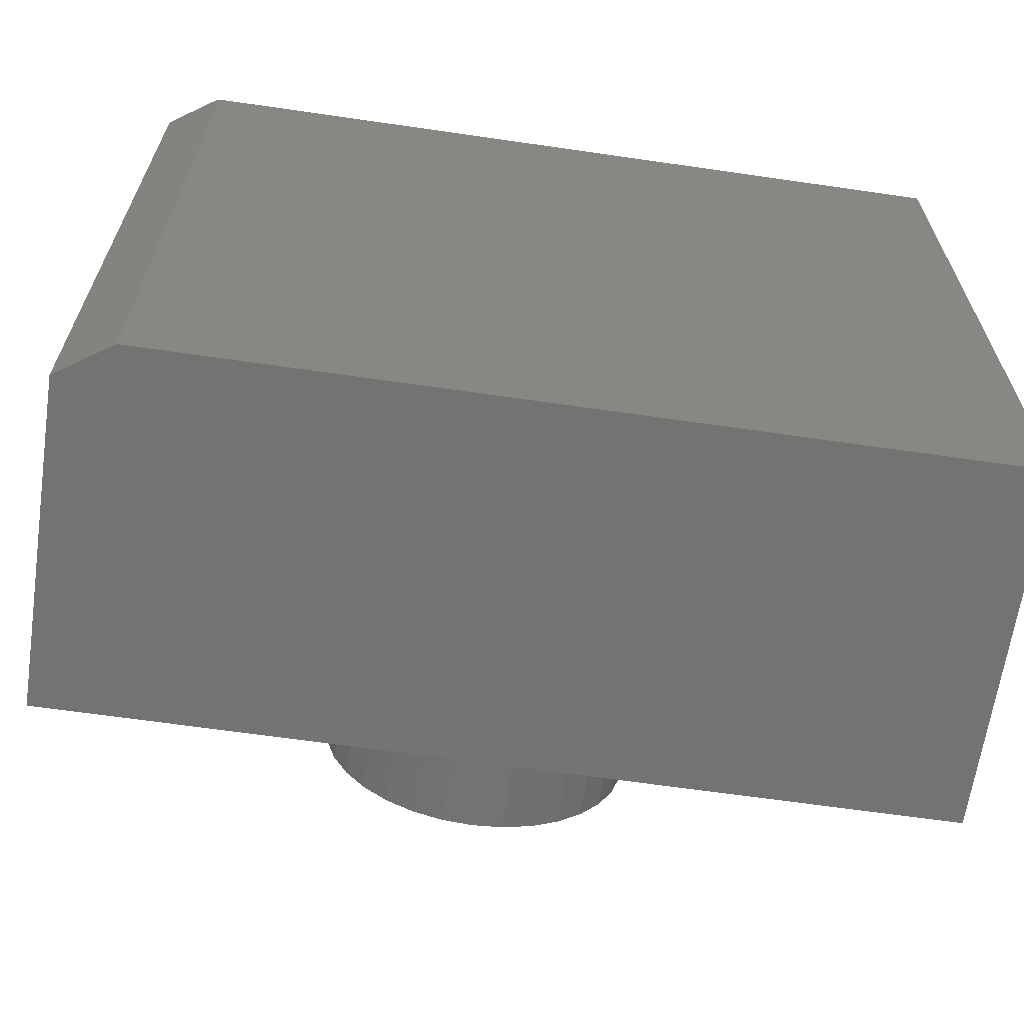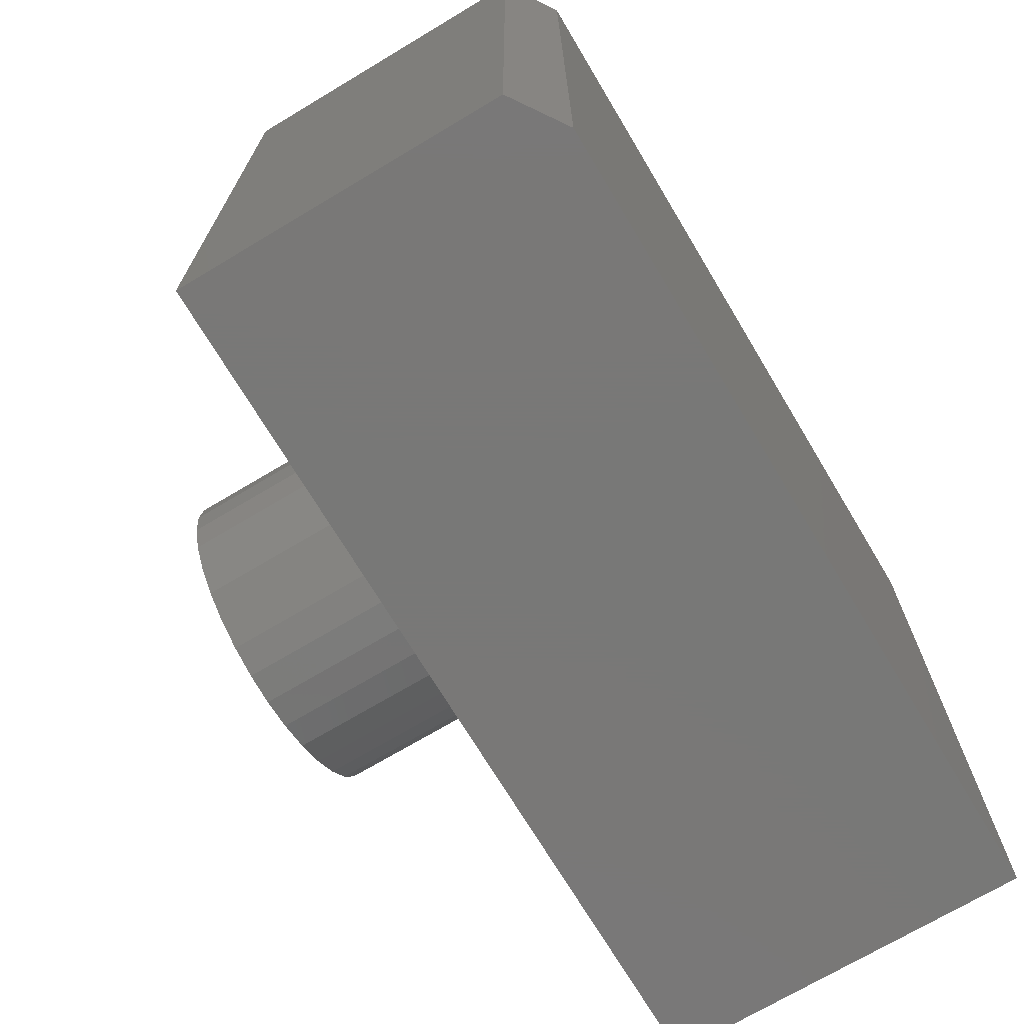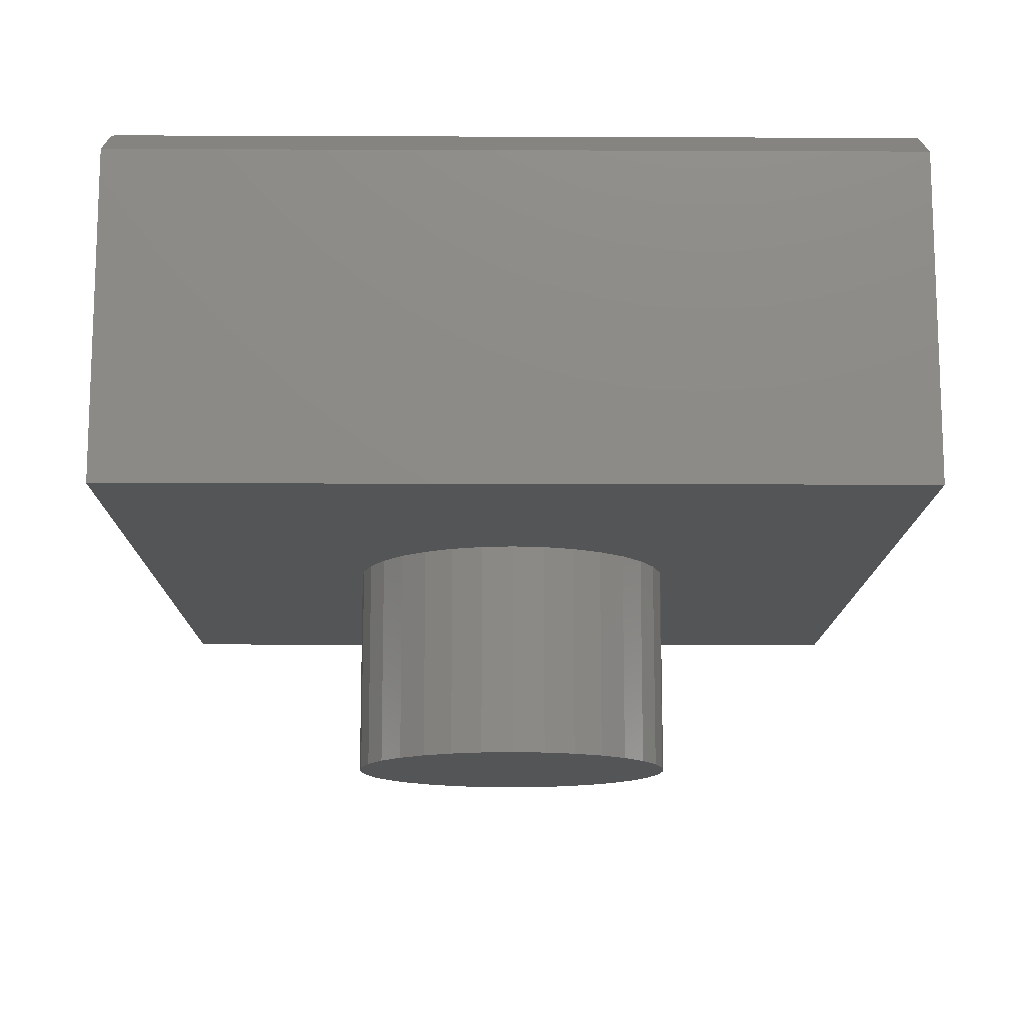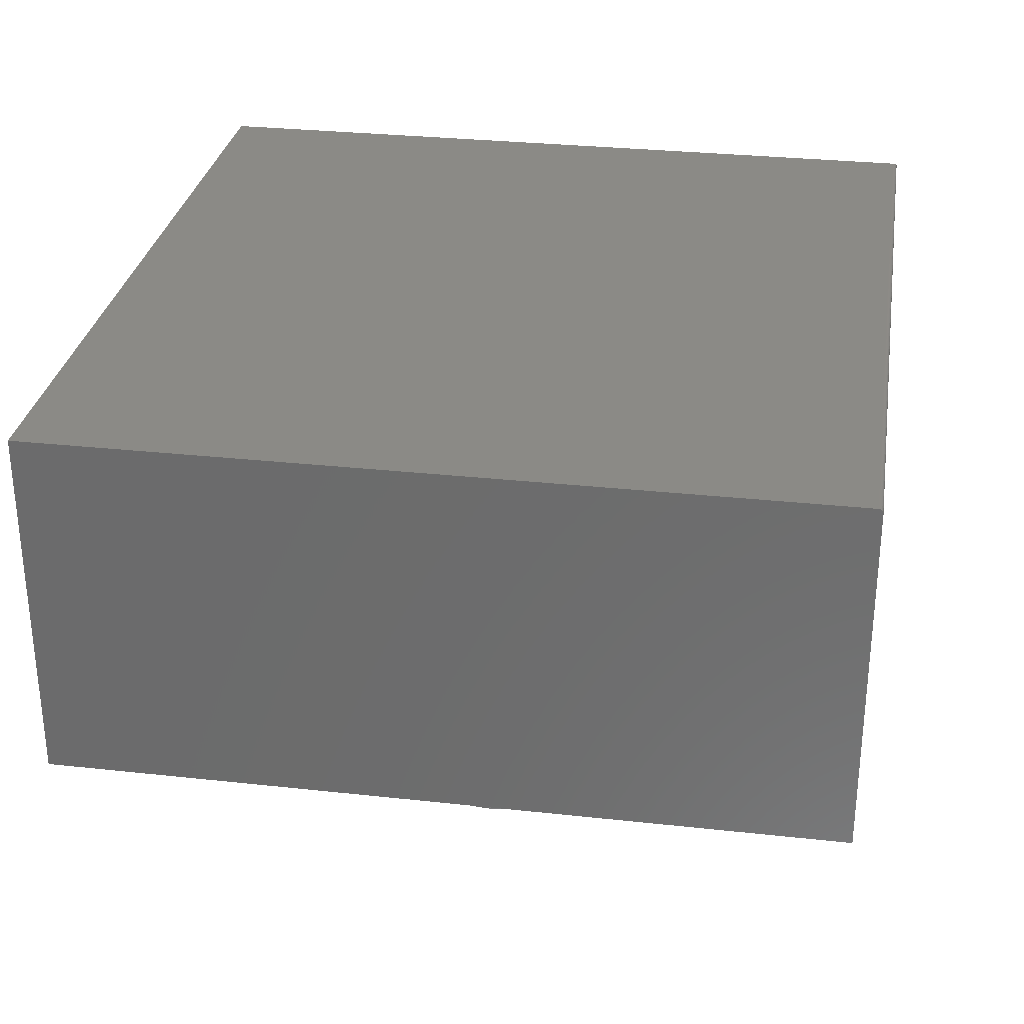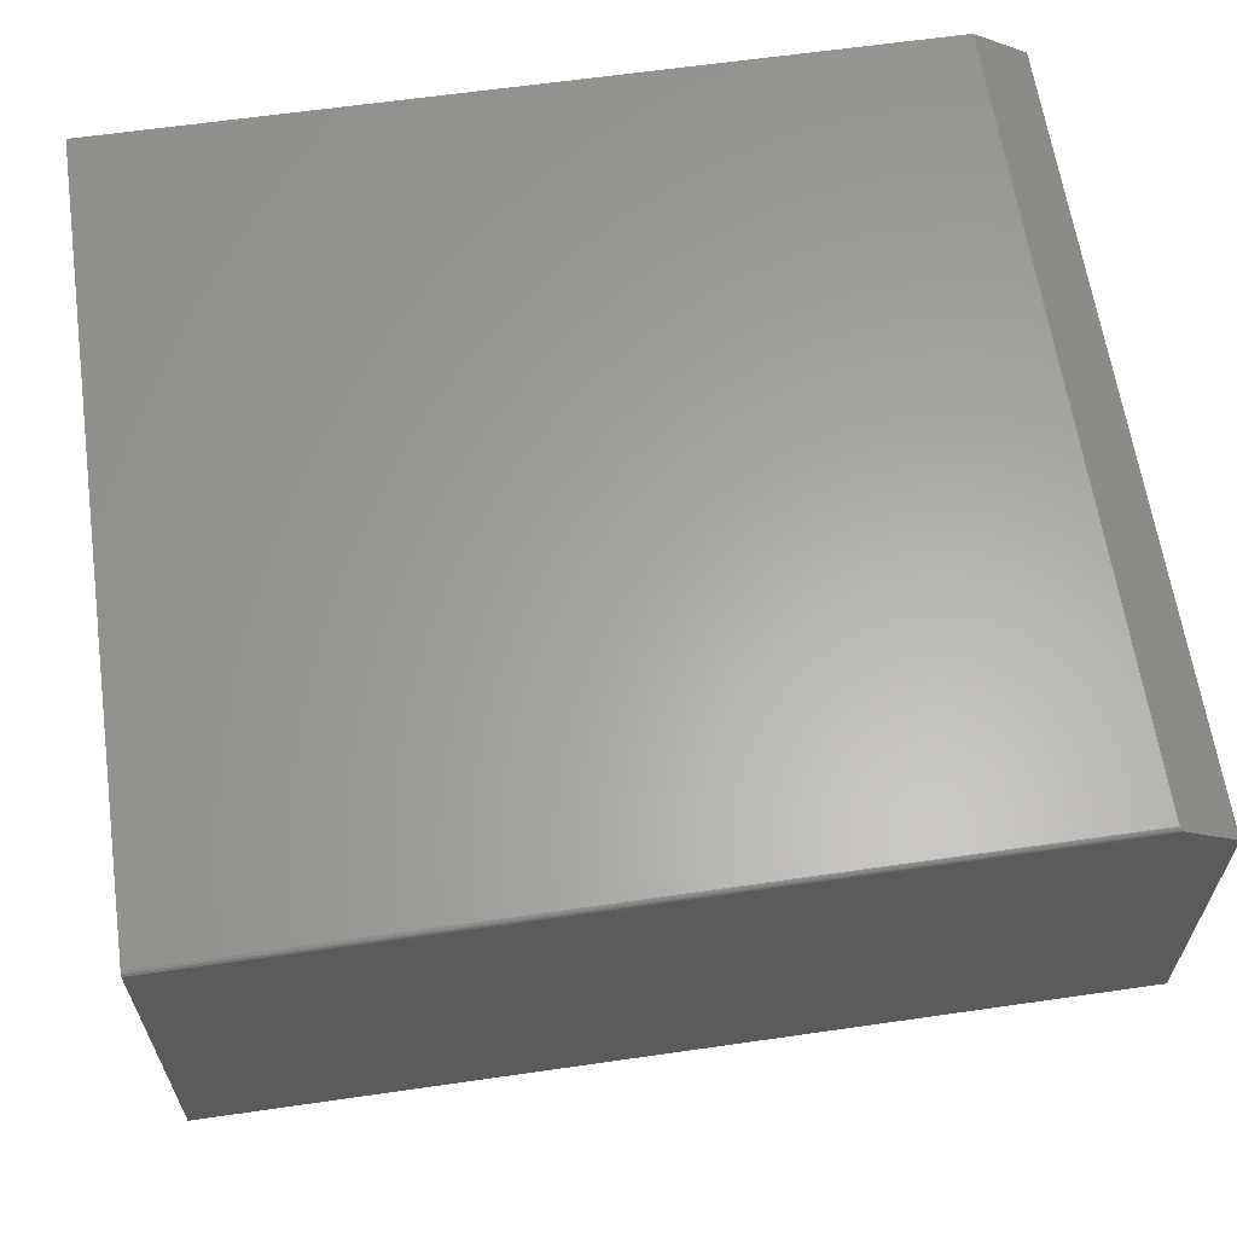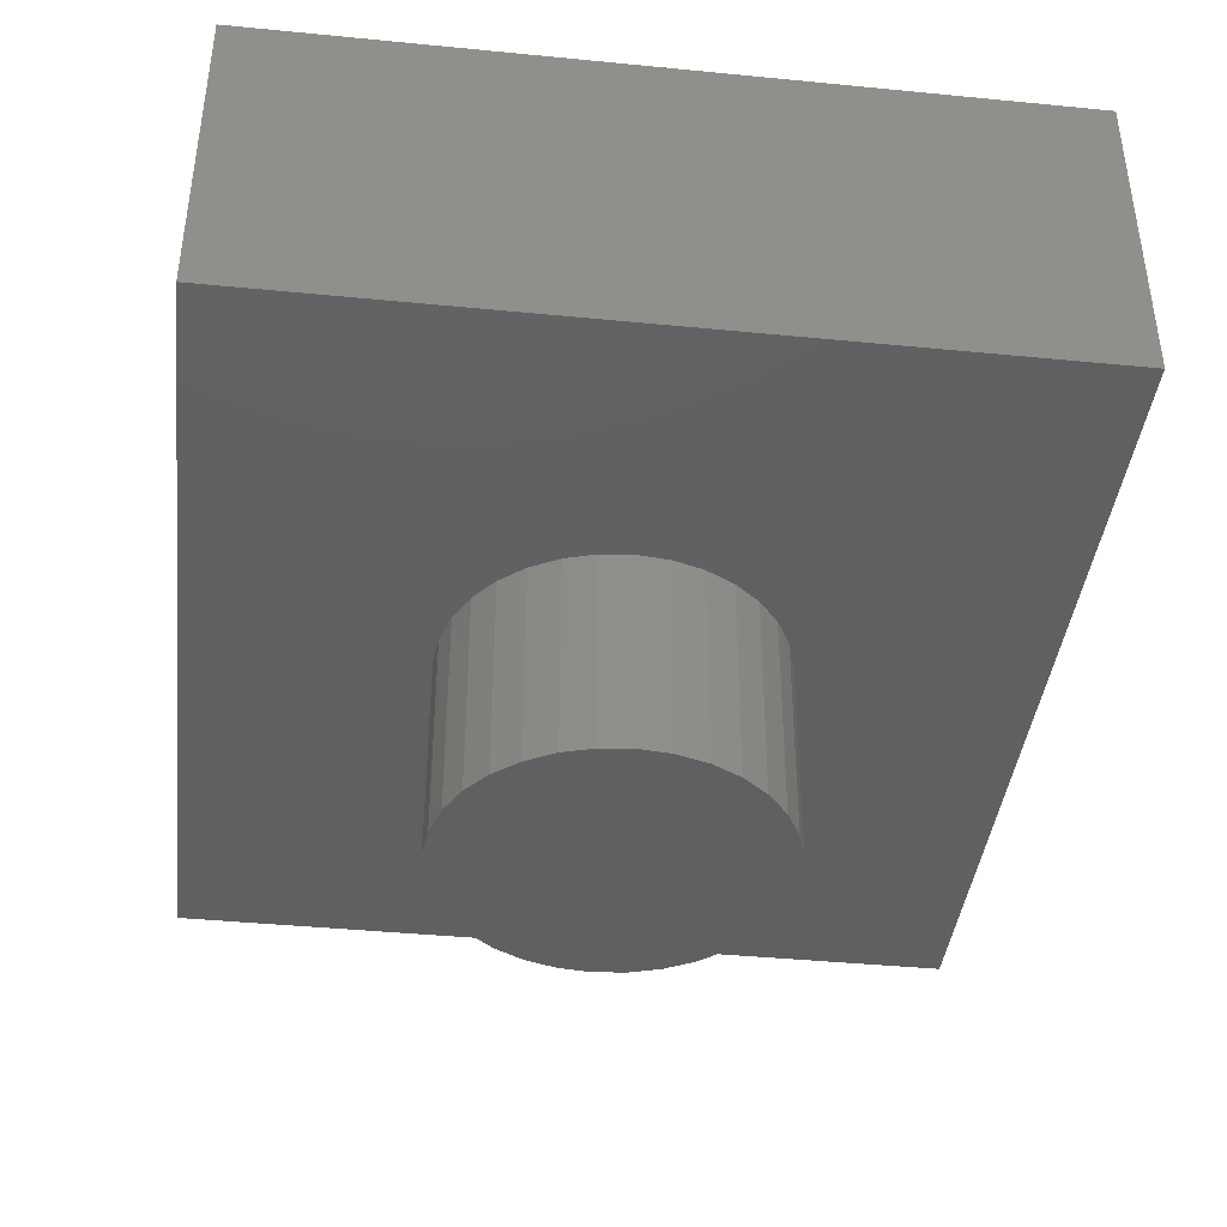
<metadata>
{"format":"stl","ext":"stl","renderer":"f3d","projection":"perspective","resolution":1024,"background":"white","views":[{"elev":-65.1,"azim":171.7,"up":"+Z"},{"elev":-71.1,"azim":120.9,"up":"+Z"},{"elev":-13.1,"azim":89.5,"up":"+Y"},{"elev":30.1,"azim":-80.9,"up":"+Y"},{"elev":62.5,"azim":-8.3,"up":"+Y"},{"elev":-41.0,"azim":83.2,"up":"+Y"}]}
</metadata>
<code>
# stl→obj: 90 verts, 176 faces
v -0.2823 1.431e-16 9.446e-17
v -0.2823 -0.3672 9.446e-17
v -0.2769 1.341e-16 0.05521
v -0.2769 -0.3672 0.05521
v -0.2608 1.418e-16 0.1083
v -0.2608 -0.3672 0.1083
v -0.2346 1.501e-16 0.1572
v -0.2346 -0.3672 0.1572
v -0.1994 1.588e-16 0.2001
v -0.1994 -0.3672 0.2001
v -0.1566 1.675e-16 0.2353
v -0.1566 -0.3672 0.2353
v -0.1076 1.758e-16 0.2614
v -0.1076 -0.3672 0.2614
v -0.05455 1.835e-16 0.2775
v -0.05455 -0.3672 0.2775
v 0.0006579 1.902e-16 0.283
v 0.0006579 -0.3672 0.283
v 0.05586 1.957e-16 0.2775
v 0.05586 -0.3672 0.2775
v 0.1089 1.998e-16 0.2614
v 0.1089 -0.3672 0.2614
v 0.1579 2.024e-16 0.2353
v 0.1579 -0.3672 0.2353
v 0.2008 2.032e-16 0.2001
v 0.2008 -0.3672 0.2001
v 0.2359 2.024e-16 0.1572
v 0.2359 -0.3672 0.1572
v 0.2621 1.998e-16 0.1083
v 0.2621 -0.3672 0.1083
v 0.2782 1.957e-16 0.05521
v 0.2782 -0.3672 0.05521
v 0.2836 1.745e-16 -1.135e-16
v 0.2836 -0.3672 -1.135e-16
v 0.2782 1.835e-16 -0.05521
v 0.2782 -0.3672 -0.05521
v 0.2621 1.758e-16 -0.1083
v 0.2621 -0.3672 -0.1083
v 0.2359 1.675e-16 -0.1572
v 0.2359 -0.3672 -0.1572
v 0.2008 1.588e-16 -0.2001
v 0.2008 -0.3672 -0.2001
v 0.1579 1.501e-16 -0.2353
v 0.1579 -0.3672 -0.2353
v 0.1089 1.418e-16 -0.2614
v 0.1089 -0.3672 -0.2614
v 0.05586 1.341e-16 -0.2775
v 0.05586 -0.3672 -0.2775
v 0.0006579 1.274e-16 -0.283
v 0.0006579 -0.3672 -0.283
v -0.05455 1.219e-16 -0.2775
v -0.05455 -0.3672 -0.2775
v -0.1076 1.178e-16 -0.2614
v -0.1076 -0.3672 -0.2614
v -0.1566 1.152e-16 -0.2353
v -0.1566 -0.3672 -0.2353
v -0.1994 1.144e-16 -0.2001
v -0.1994 -0.3672 -0.2001
v -0.2346 1.152e-16 -0.1572
v -0.2346 -0.3672 -0.1572
v -0.2608 1.178e-16 -0.1083
v -0.2608 -0.3672 -0.1083
v -0.2769 1.219e-16 -0.05521
v -0.2769 -0.3672 -0.05521
v -0.75 1.508e-16 0.6782
v -0.75 0 -0.6797
v 0.75 3.173e-16 0.6782
v 0.75 1.665e-16 -0.6797
v 0.75 0.5625 -0.6797
v 0.6562 0.625 -0.6797
v 0.6562 0.625 0.6704
v 0.6564 0.6249 0.6716
v 0.75 0.5625 0.6782
v 0.6575 0.6242 0.6739
v 0.6584 0.6236 0.6749
v 0.6596 0.6228 0.6758
v 0.6609 0.6219 0.6766
v 0.6624 0.6209 0.6773
v 0.664 0.6198 0.6778
v 0.668 0.6172 0.6782
v -0.75 0.625 -0.6797
v -0.75 0.625 0.6704
v -0.75 0.6172 0.6782
v -0.75 0.6237 0.6747
v -0.75 0.6248 0.6719
v -0.75 0.6244 0.6734
v -0.75 0.6187 0.6781
v -0.75 0.6202 0.6776
v -0.75 0.6215 0.6769
v -0.75 0.6227 0.6759
f 1 2 3
f 3 2 4
f 3 4 5
f 5 4 6
f 5 6 7
f 7 6 8
f 7 8 9
f 9 8 10
f 9 10 11
f 11 10 12
f 11 12 13
f 13 12 14
f 13 14 15
f 15 14 16
f 15 16 17
f 17 16 18
f 17 18 19
f 19 18 20
f 19 20 21
f 21 20 22
f 21 22 23
f 23 22 24
f 23 24 25
f 25 24 26
f 25 26 27
f 27 26 28
f 27 28 29
f 29 28 30
f 29 30 31
f 31 30 32
f 31 32 33
f 33 32 34
f 33 34 35
f 35 34 36
f 35 36 37
f 37 36 38
f 37 38 39
f 39 38 40
f 39 40 41
f 41 40 42
f 41 42 43
f 43 42 44
f 43 44 45
f 45 44 46
f 45 46 47
f 47 46 48
f 47 48 49
f 49 48 50
f 49 50 51
f 51 50 52
f 51 52 53
f 53 52 54
f 53 54 55
f 55 54 56
f 55 56 57
f 57 56 58
f 57 58 59
f 59 58 60
f 59 60 61
f 61 60 62
f 61 62 63
f 63 62 64
f 63 64 1
f 1 64 2
f 65 66 5
f 65 5 7
f 65 7 9
f 65 9 11
f 65 11 13
f 65 13 15
f 65 15 17
f 65 17 67
f 66 68 49
f 66 49 51
f 66 51 53
f 66 53 55
f 66 55 57
f 66 57 59
f 66 59 61
f 66 61 63
f 66 63 1
f 66 1 3
f 66 3 5
f 68 29 31
f 68 31 33
f 68 33 35
f 68 35 37
f 68 37 39
f 68 39 41
f 68 41 43
f 68 43 45
f 68 45 47
f 68 47 49
f 67 17 19
f 67 19 21
f 67 21 23
f 67 23 25
f 67 25 27
f 67 27 29
f 67 29 68
f 16 20 18
f 20 16 22
f 22 16 14
f 22 14 24
f 24 14 12
f 24 12 26
f 26 12 10
f 26 10 28
f 28 10 8
f 28 8 30
f 30 8 6
f 30 6 32
f 32 6 4
f 32 4 34
f 34 4 2
f 34 2 36
f 36 2 64
f 36 64 38
f 38 64 62
f 38 62 40
f 40 62 60
f 40 60 42
f 42 60 58
f 42 58 44
f 44 58 56
f 44 56 46
f 46 56 54
f 46 54 48
f 48 54 52
f 48 52 50
f 69 70 71
f 69 71 72
f 69 72 73
f 72 74 75
f 72 75 76
f 72 76 77
f 72 77 78
f 72 78 79
f 72 79 80
f 72 80 73
f 81 82 70
f 70 82 71
f 73 80 67
f 67 80 83
f 67 83 65
f 84 85 82
f 86 85 84
f 66 65 83
f 66 83 87
f 66 87 88
f 66 88 89
f 66 89 90
f 66 90 84
f 66 84 82
f 66 82 81
f 83 79 87
f 83 80 79
f 71 85 72
f 71 82 85
f 85 86 72
f 72 86 74
f 74 86 84
f 84 75 74
f 75 84 90
f 75 90 76
f 90 89 76
f 76 89 77
f 89 88 77
f 77 88 78
f 88 79 78
f 79 88 87
f 69 73 68
f 68 73 67
f 69 68 70
f 70 68 66
f 70 66 81

</code>
